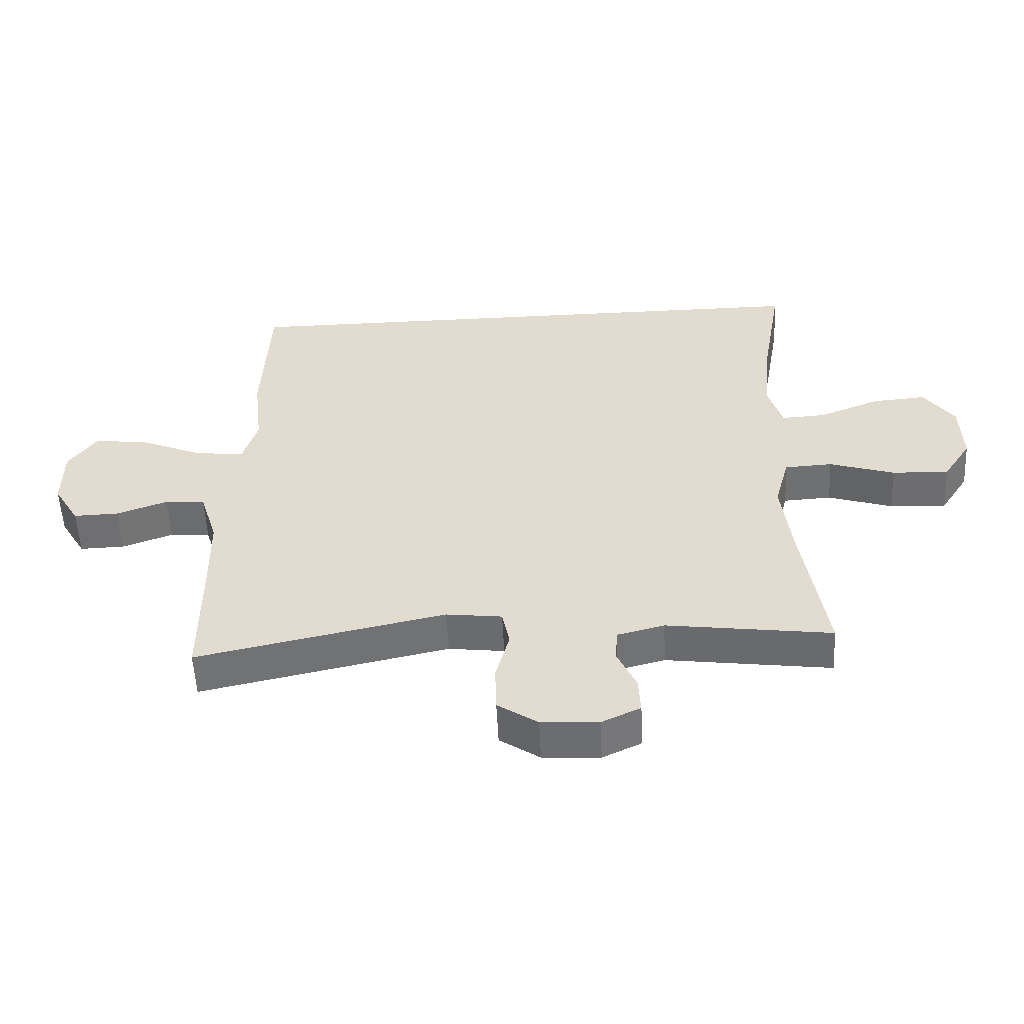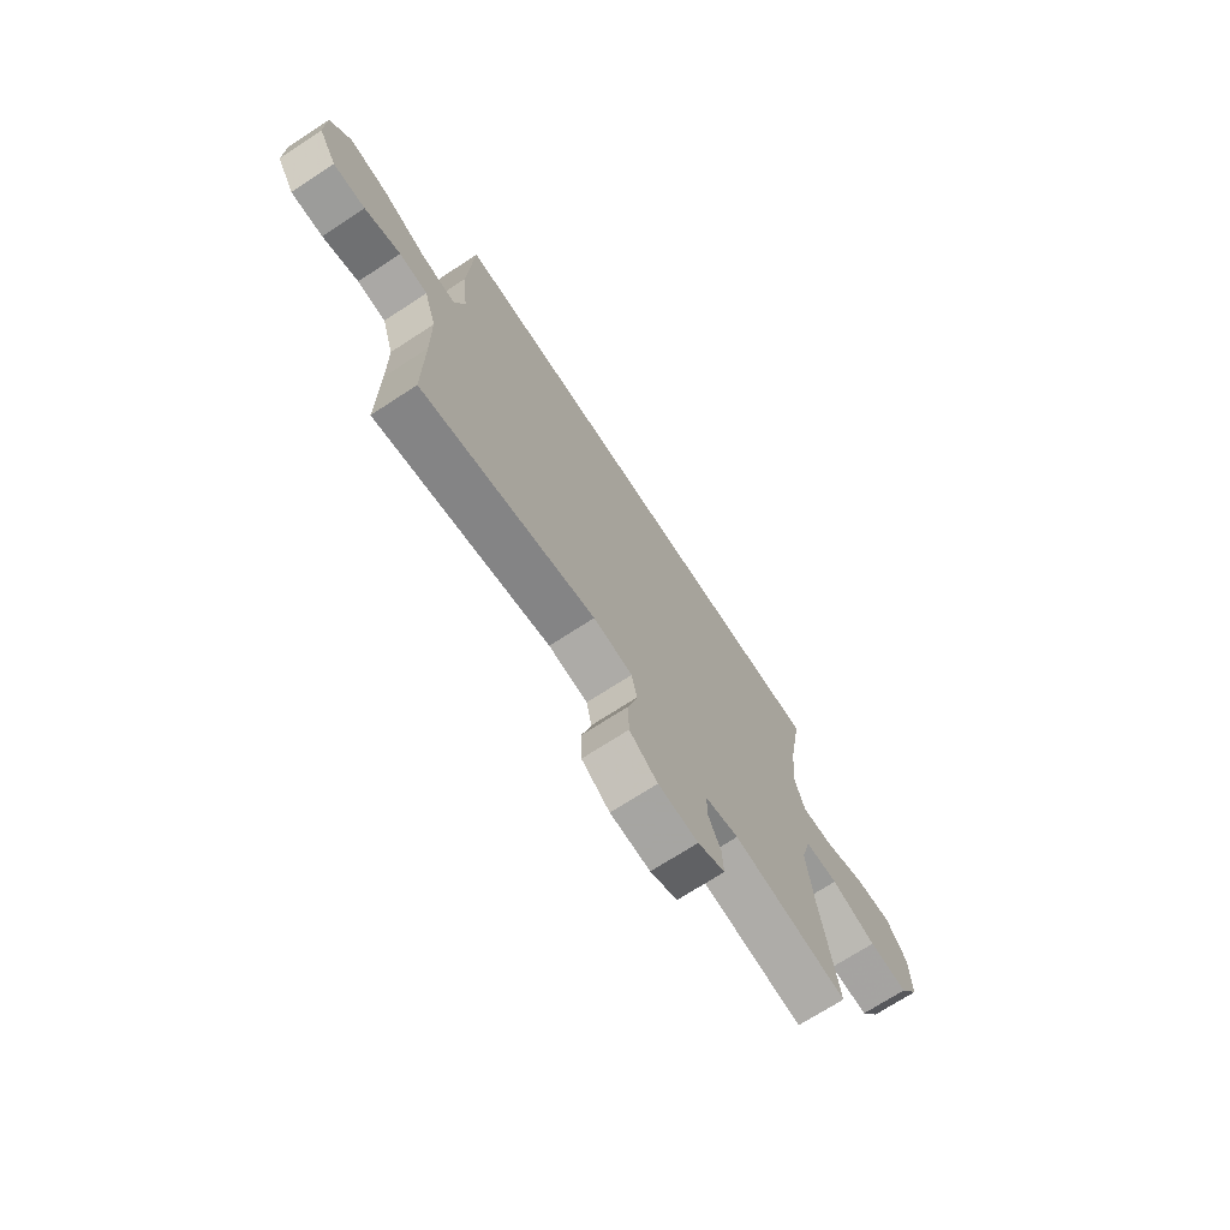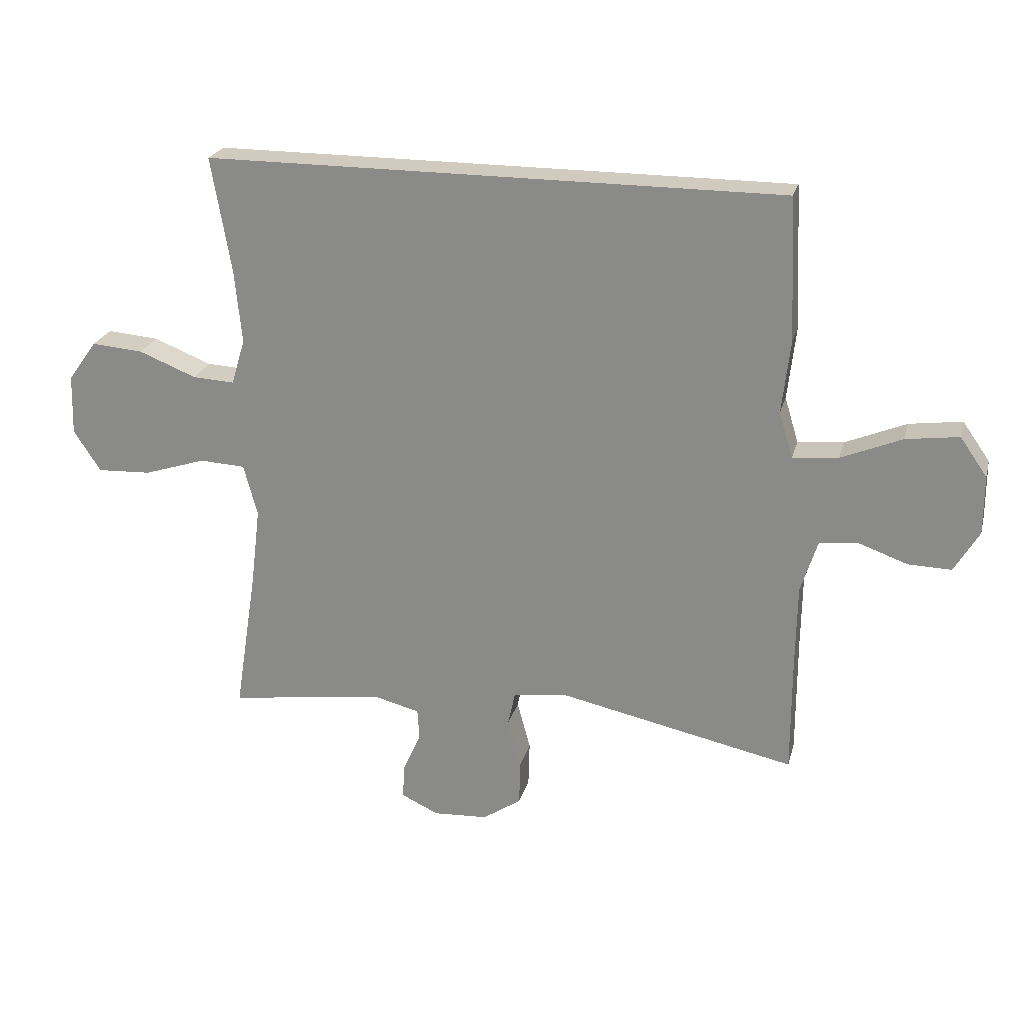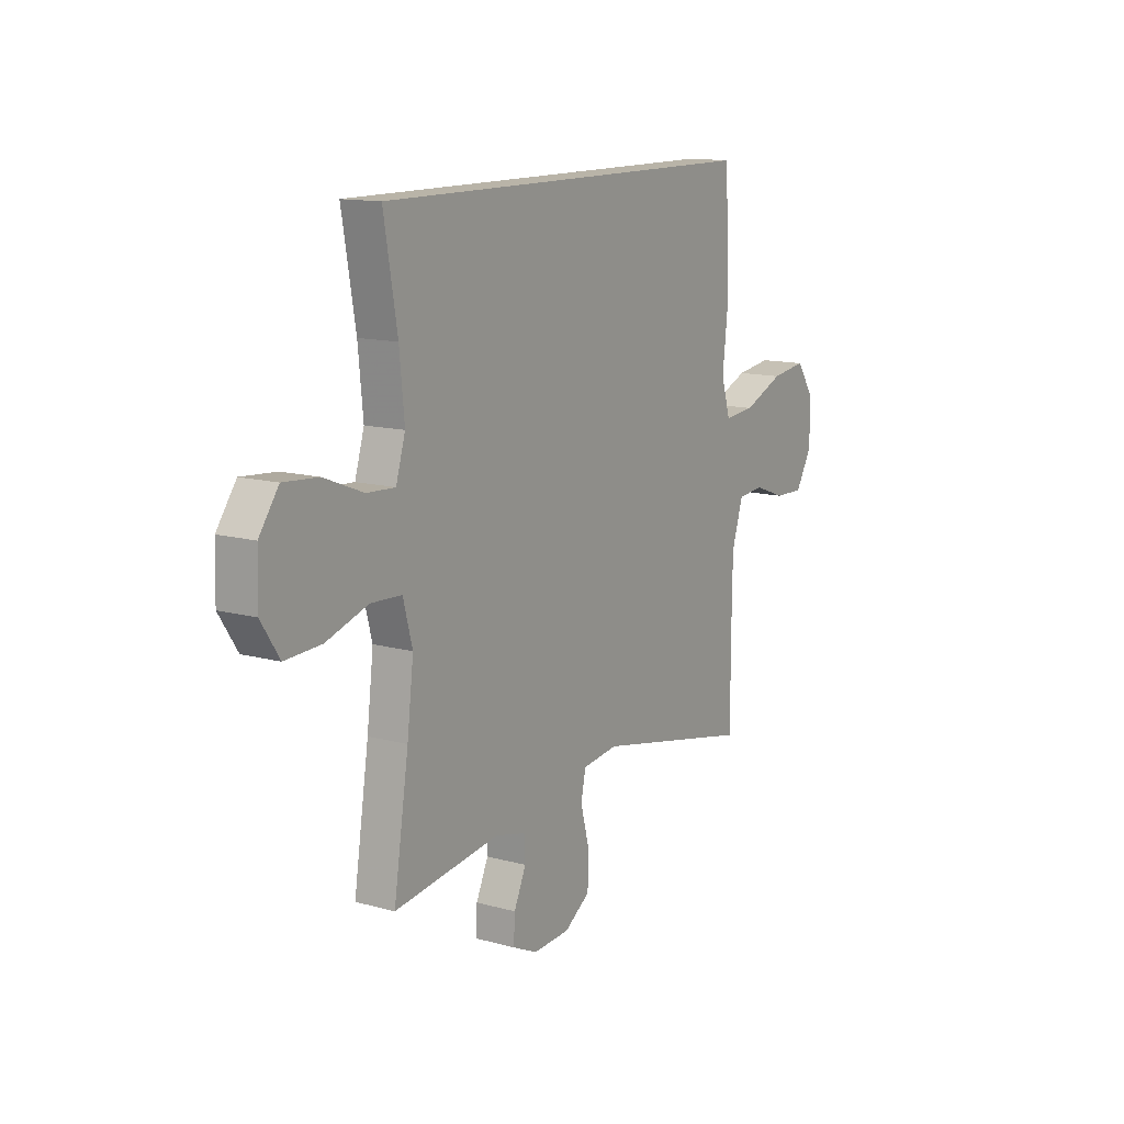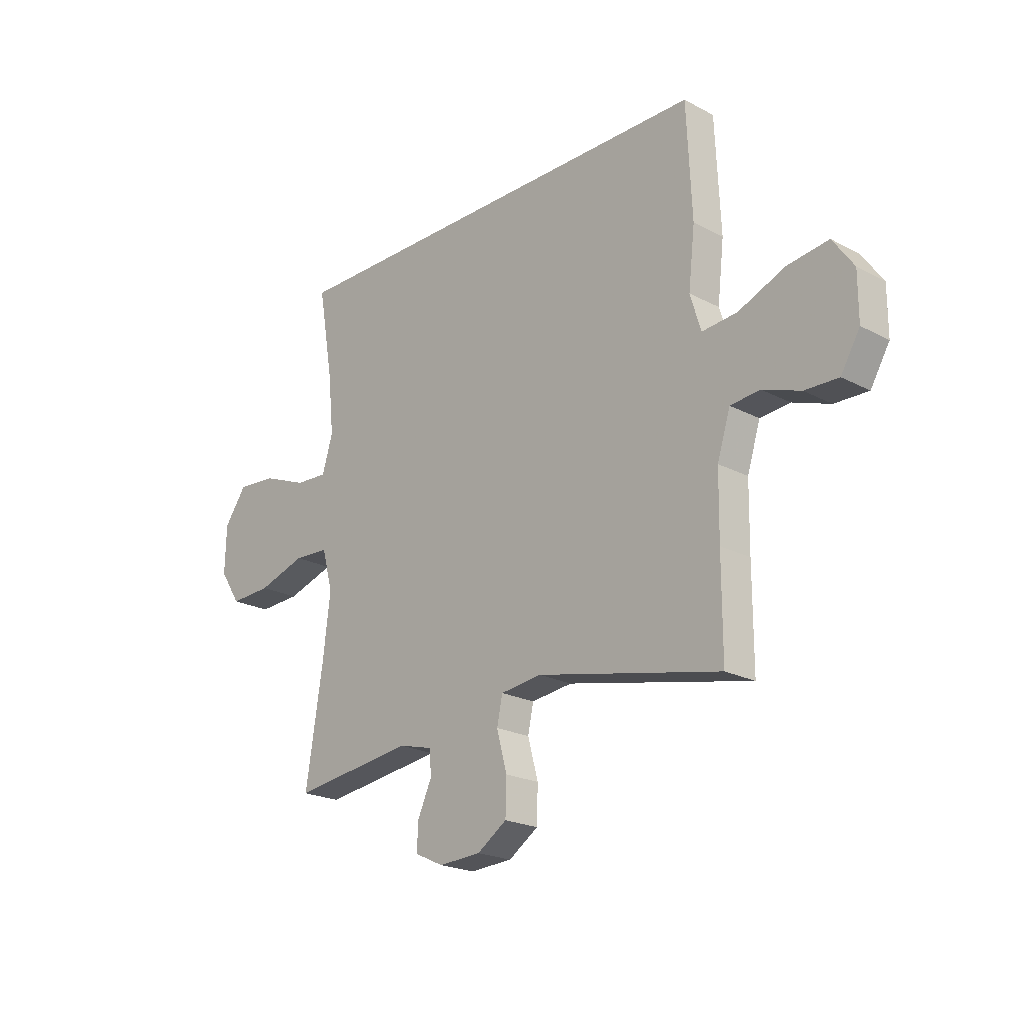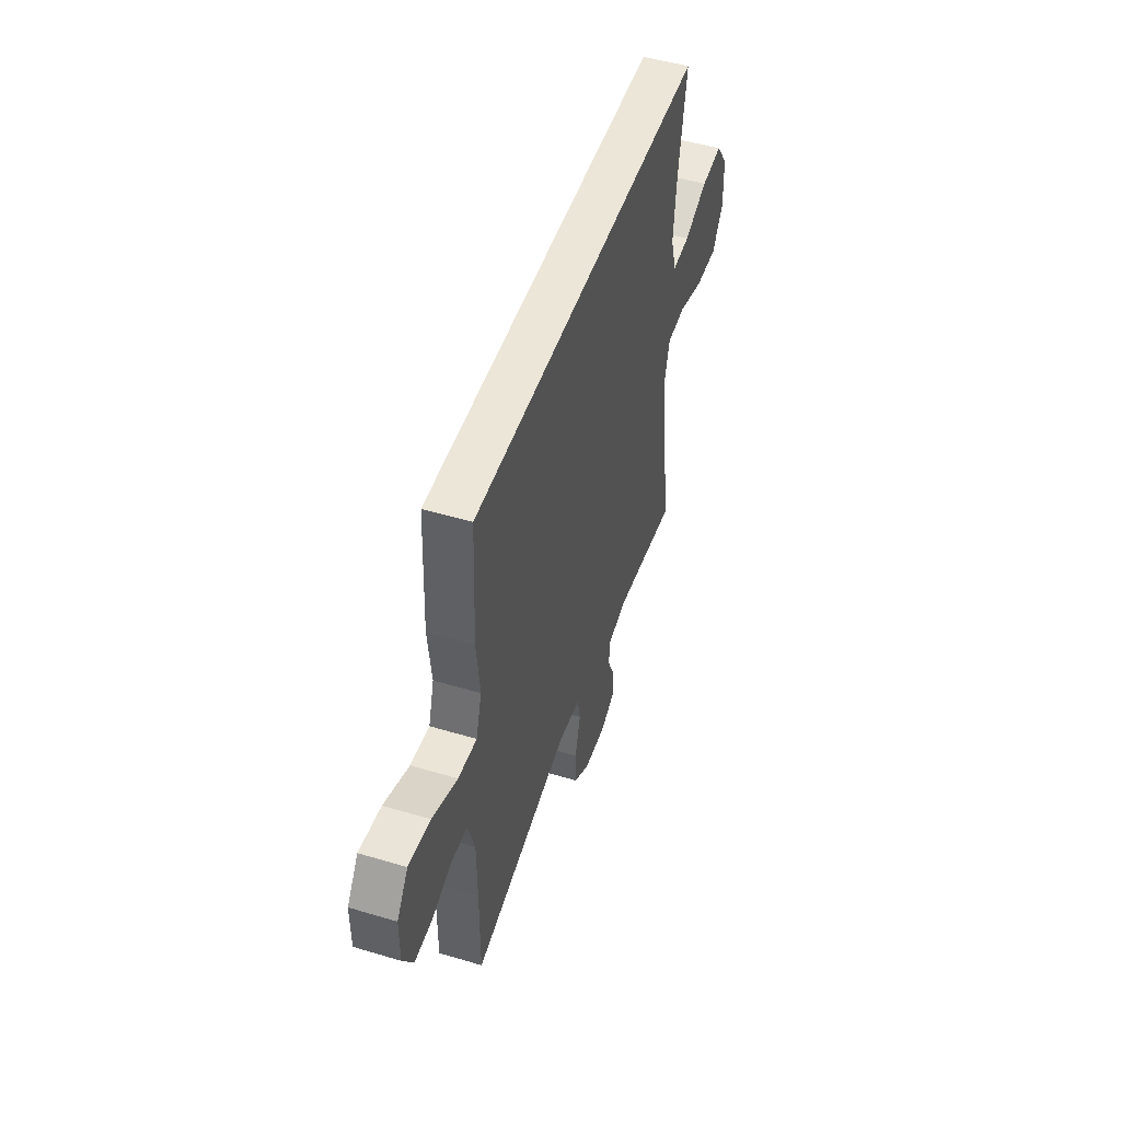
<metadata>
{"format":"obj","ext":"obj","renderer":"f3d","projection":"perspective","resolution":1024,"background":"white","views":[{"elev":-54.5,"azim":-177.2,"up":"+Z"},{"elev":-71.2,"azim":123.1,"up":"+Z"},{"elev":23.3,"azim":14.1,"up":"+Z"},{"elev":13.1,"azim":-57.9,"up":"+Z"},{"elev":-21.4,"azim":46.9,"up":"+Z"},{"elev":49.5,"azim":108.3,"up":"+Z"}]}
</metadata>
<code>
v 0.5 0.07 -0.5
v 0.105 0.07 -0.416
v 0.016 0.07 -0.427
v 0.004 0.07 -0.484
v 0.026 0.07 -0.566
v 0.024 0.07 -0.641
v -0.04 0.07 -0.684
v -0.131 0.07 -0.689
v -0.193 0.07 -0.66
v -0.19 0.07 -0.602
v -0.16 0.07 -0.536
v -0.163 0.07 -0.484
v -0.238 0.07 -0.465
v -0.5 0.07 -0.5
v -0.463 0.07 -0.262
v -0.447 0.07 -0.13
v -0.47 0.07 -0.044
v -0.546 0.07 -0.04
v -0.649 0.07 -0.073
v -0.739 0.07 -0.077
v -0.784 0.07 -0.008
v -0.781 0.07 0.092
v -0.733 0.07 0.159
v -0.647 0.07 0.152
v -0.551 0.07 0.114
v -0.481 0.07 0.11
v -0.458 0.07 0.186
v -0.47 0.07 0.309
v -0.503 0.07 0.5
v 0.458 0.07 0.5
v 0.469 0.07 0.265
v 0.455 0.07 0.142
v 0.478 0.07 0.066
v 0.554 0.07 0.073
v 0.655 0.07 0.115
v 0.743 0.07 0.127
v 0.788 0.07 0.063
v 0.788 0.07 -0.035
v 0.747 0.07 -0.104
v 0.675 0.07 -0.102
v 0.594 0.07 -0.073
v 0.53 0.07 -0.079
v 0.502 0.07 -0.168
v 0.5 0.07 -0.302
v 0.5 0 -0.5
v 0.105 0 -0.416
v 0.016 0 -0.427
v 0.004 0 -0.484
v 0.026 0 -0.566
v 0.024 0 -0.641
v -0.04 0 -0.684
v -0.131 0 -0.689
v -0.193 0 -0.66
v -0.19 0 -0.602
v -0.16 0 -0.536
v -0.163 0 -0.484
v -0.238 0 -0.465
v -0.5 0 -0.5
v -0.463 0 -0.262
v -0.447 0 -0.13
v -0.47 0 -0.044
v -0.546 0 -0.04
v -0.649 0 -0.073
v -0.739 0 -0.077
v -0.784 0 -0.008
v -0.781 0 0.092
v -0.733 0 0.159
v -0.647 0 0.152
v -0.551 0 0.114
v -0.481 0 0.11
v -0.458 0 0.186
v -0.47 0 0.309
v -0.503 0 0.5
v 0.458 0 0.5
v 0.469 0 0.265
v 0.455 0 0.142
v 0.478 0 0.066
v 0.554 0 0.073
v 0.655 0 0.115
v 0.743 0 0.127
v 0.788 0 0.063
v 0.788 0 -0.035
v 0.747 0 -0.104
v 0.675 0 -0.102
v 0.594 0 -0.073
v 0.53 0 -0.079
v 0.502 0 -0.168
v 0.5 0 -0.302
f 39 40 41
f 38 39 41
f 37 38 41
f 36 37 41
f 35 36 41
f 34 35 41
f 33 34 41 42
f 30 31 32
f 29 30 32
f 28 29 32
f 27 28 32 33
f 33 42 43
f 27 33 43
f 26 27 43
f 23 24 25
f 22 23 25
f 21 22 25
f 20 21 25
f 19 20 25
f 18 19 25
f 17 18 25 26
f 13 14 15
f 12 13 15 16
f 9 10 11
f 8 9 11
f 7 8 11
f 6 7 11
f 5 6 11
f 4 5 11
f 3 4 11 12
f 44 1 2
f 44 2 3
f 43 44 3
f 17 26 43
f 16 17 43
f 12 16 43
f 3 12 43
f 85 84 83
f 85 83 82
f 85 82 81
f 85 81 80
f 85 80 79
f 85 79 78
f 86 85 78 77
f 76 75 74
f 76 74 73
f 76 73 72
f 77 76 72 71
f 87 86 77
f 87 77 71
f 87 71 70
f 69 68 67
f 69 67 66
f 69 66 65
f 69 65 64
f 69 64 63
f 69 63 62
f 70 69 62 61
f 59 58 57
f 60 59 57 56
f 55 54 53
f 55 53 52
f 55 52 51
f 55 51 50
f 55 50 49
f 55 49 48
f 56 55 48 47
f 46 45 88
f 47 46 88
f 47 88 87
f 87 70 61
f 87 61 60
f 87 60 56
f 87 56 47
f 1 45 46 2
f 2 46 47 3
f 3 47 48 4
f 4 48 49 5
f 5 49 50 6
f 6 50 51 7
f 7 51 52 8
f 8 52 53 9
f 9 53 54 10
f 10 54 55 11
f 11 55 56 12
f 12 56 57 13
f 13 57 58 14
f 14 58 59 15
f 15 59 60 16
f 16 60 61 17
f 17 61 62 18
f 18 62 63 19
f 19 63 64 20
f 20 64 65 21
f 21 65 66 22
f 22 66 67 23
f 23 67 68 24
f 24 68 69 25
f 25 69 70 26
f 26 70 71 27
f 27 71 72 28
f 28 72 73 29
f 29 73 74 30
f 30 74 75 31
f 31 75 76 32
f 32 76 77 33
f 33 77 78 34
f 34 78 79 35
f 35 79 80 36
f 36 80 81 37
f 37 81 82 38
f 38 82 83 39
f 39 83 84 40
f 40 84 85 41
f 41 85 86 42
f 42 86 87 43
f 43 87 88 44
f 44 88 45 1

</code>
